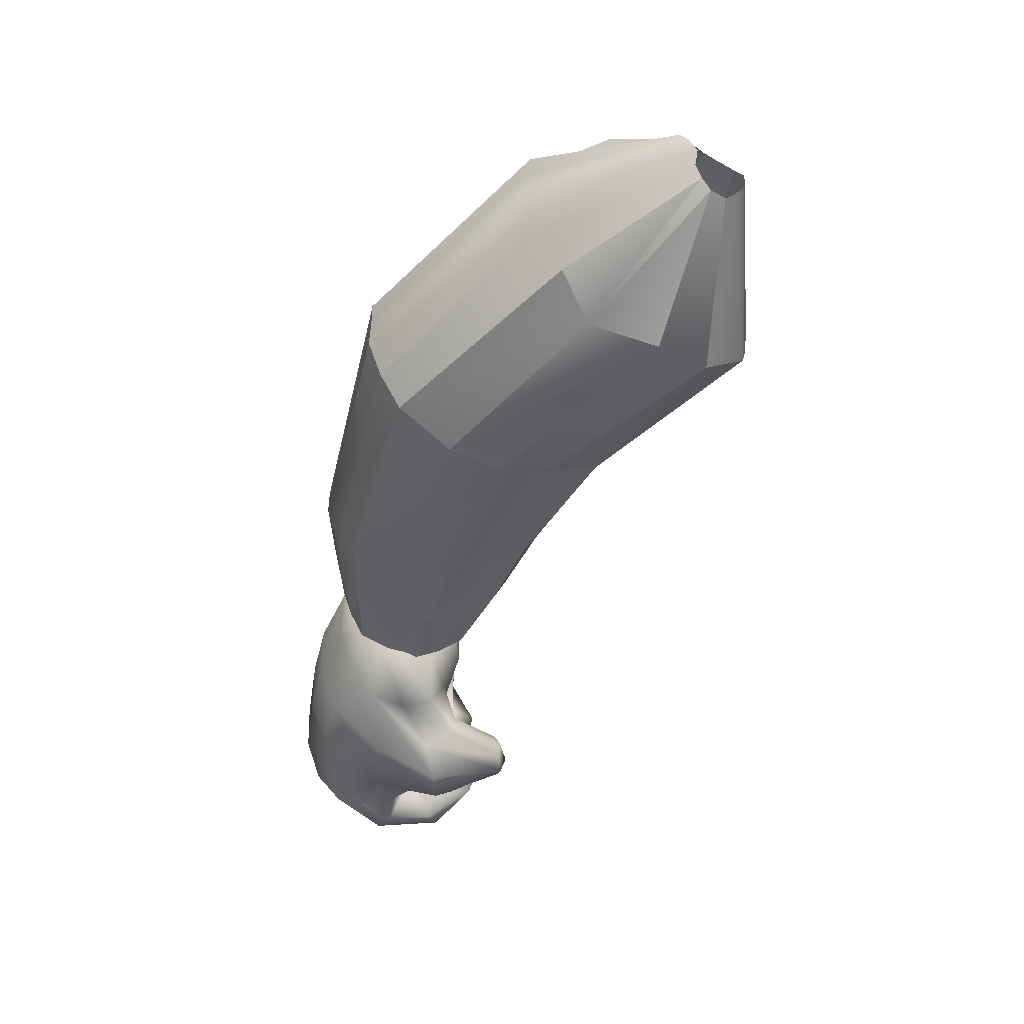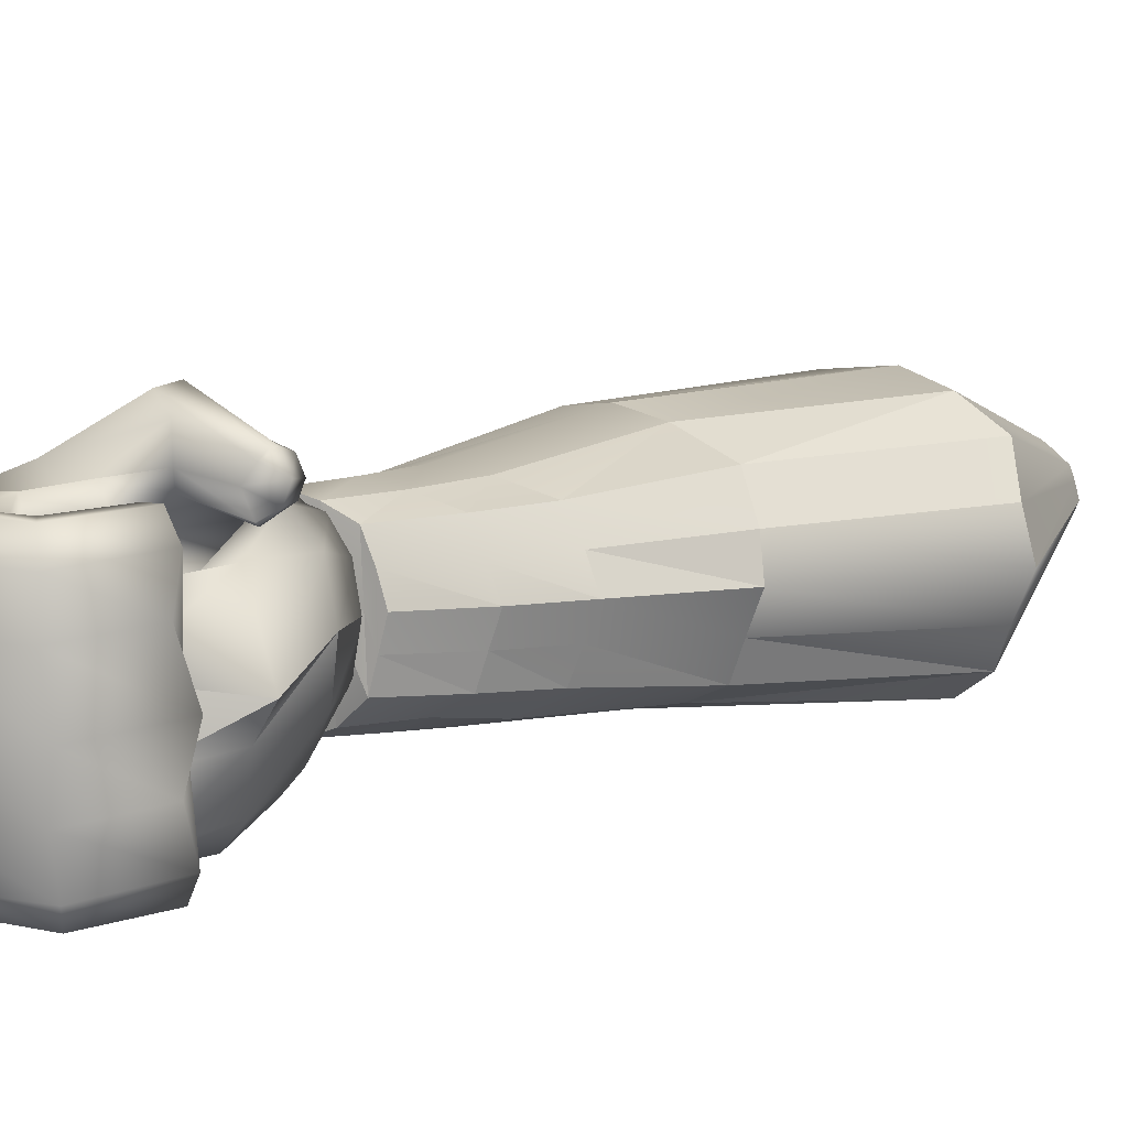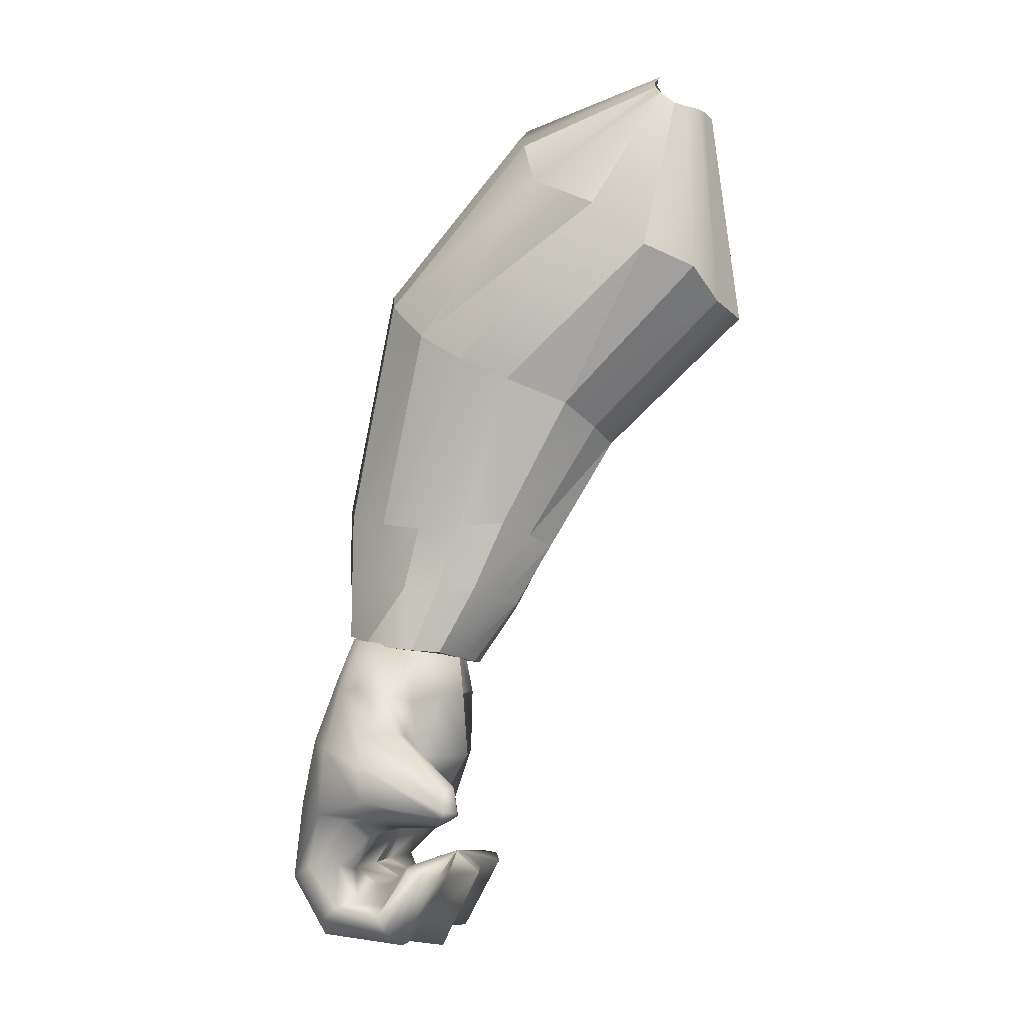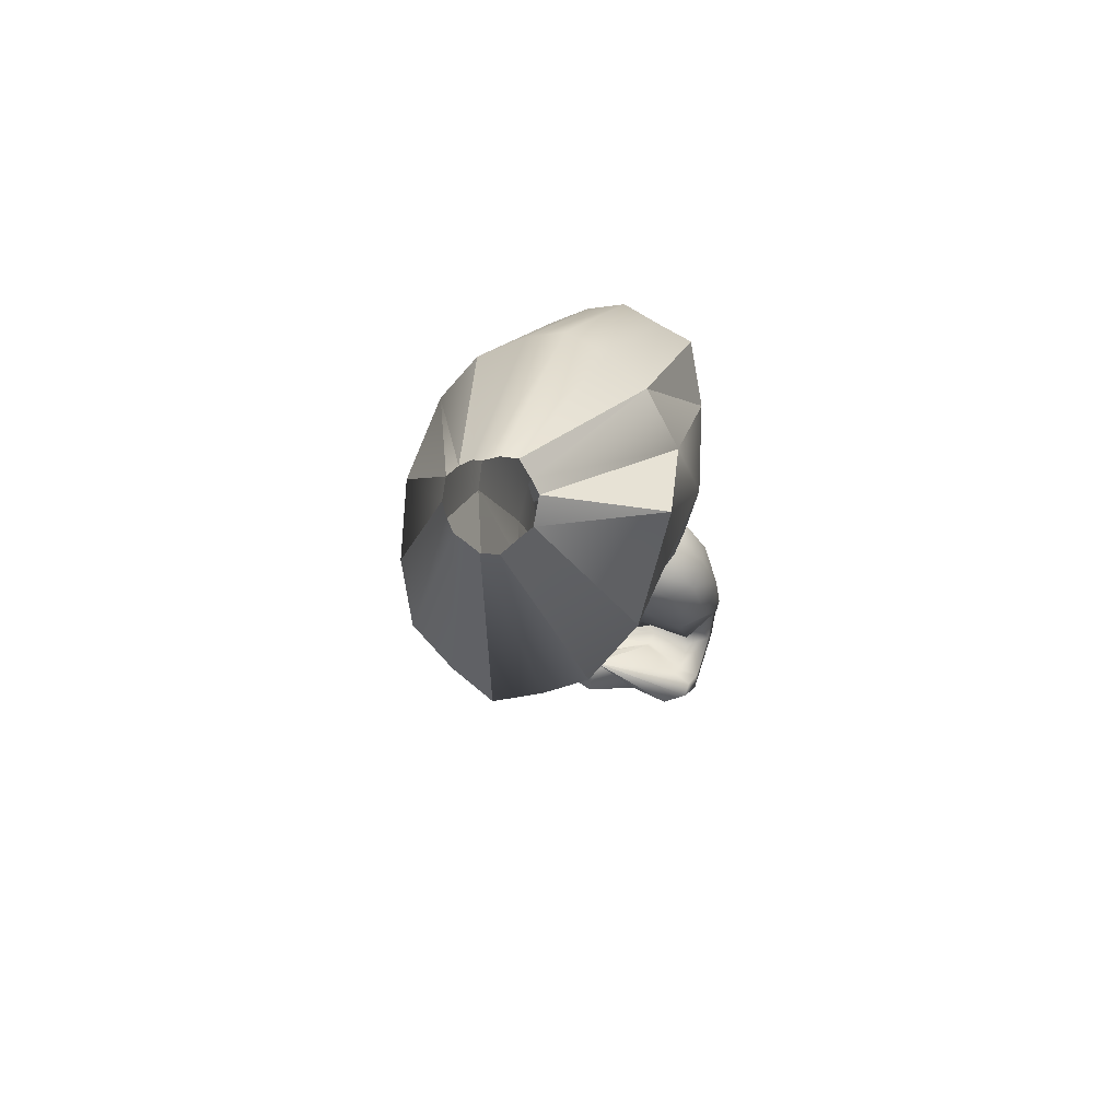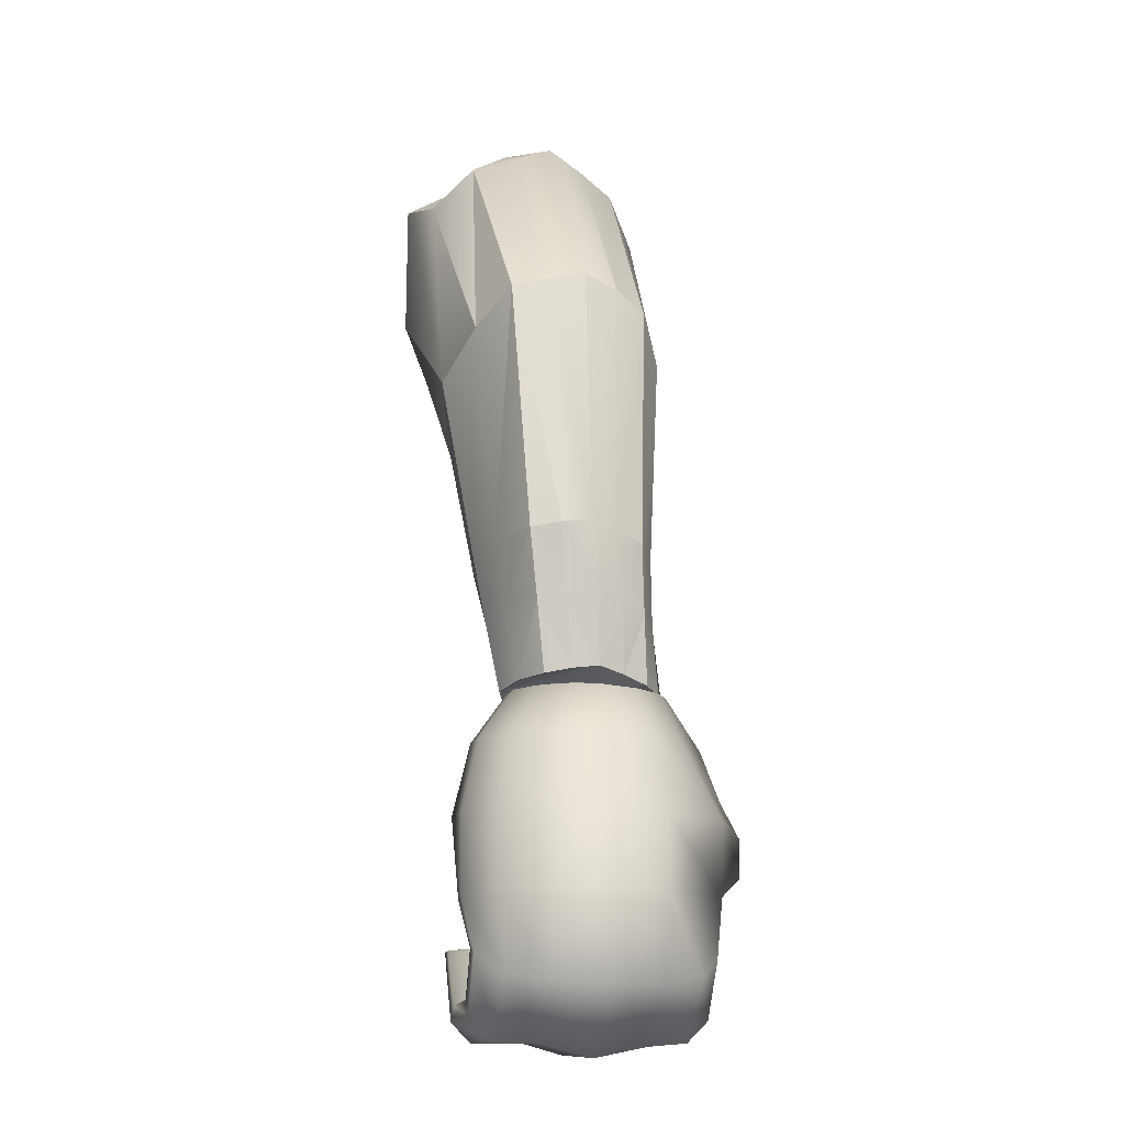
<metadata>
{"format":"obj","ext":"obj","renderer":"f3d","projection":"perspective","resolution":1024,"background":"white","views":[{"elev":47.3,"azim":-10.9,"up":"+Y"},{"elev":9.7,"azim":22.1,"up":"+Z"},{"elev":-6.0,"azim":19.4,"up":"+Y"},{"elev":61.9,"azim":107.5,"up":"+Y"},{"elev":-7.5,"azim":-105.7,"up":"+Y"}]}
</metadata>
<code>
v 0.2653 0.416 0.0073
v 0.2755 -0.0795 0.127
v 0.3181 -0.1613 0.0186
v -0.2887 0.3686 0.0233
v -0.2345 0.3214 0.124
v 0.1325 0.5092 0.0047
v 0.2307 0.4087 -0.1304
v 0.2654 -0.126 -0.3019
v 0.1554 0.0006 -0.3862
v 0.1438 0.4875 0.033
v 0.1498 -0.0201 0.1972
v 0.2343 0.4209 0.0329
v -0.1788 0.1932 0.2003
v -0.665 -0.125 0.0849
v -0.2914 0.4268 -0.069
v -0.7186 -0.039 -0.0913
v -0.285 0.3916 -0.1712
v -0.2375 0.3701 -0.277
v -0.6989 -0.0572 -0.188
v -0.1665 0.27 -0.376
v 0.0142 0.3052 -0.4104
v -0.3894 -0.2773 -0.395
v -0.2406 -0.3938 -0.3488
v 0.3077 -0.1778 -0.2037
v 0.3563 -0.1951 -0.0937
v -0.0368 -0.544 -0.0966
v -0.1164 -0.4464 0.1011
v 0.0059 0.1057 0.2249
v -0.2765 -0.3765 0.1603
v -0.6915 -0.7825 0.091
v -0.8163 -0.7567 0.0284
v -0.8165 -0.9342 0.0337
v -0.8548 -0.7286 -0.0455
v -0.8726 -0.7049 -0.1182
v -0.8627 -0.8836 -0.106
v -0.8587 -0.7135 -0.1928
v -0.8285 -0.7256 -0.2664
v -0.8518 -0.8919 -0.1786
v -0.6811 -0.7436 -0.3192
v -0.536 -0.7682 -0.3416
v -0.5854 -0.9452 -0.3195
v -0.4091 -0.8019 -0.3095
v -0.2853 -0.8441 -0.2377
v -0.4775 -0.9814 -0.2764
v -0.2541 -0.8459 -0.1587
v -0.2228 -0.8476 -0.0797
v -0.3276 -1.021 -0.0698
v -0.2624 -0.8199 -0.0025
v -0.3182 -0.7886 0.0738
v -0.4076 -0.9783 0.0745
v -0.4423 -0.798 0.1115
v -0.5644 -0.8019 0.1242
v -0.5137 -0.9872 0.1088
v -0.8388 -1.089 -0.0272
v -0.8497 -1.068 -0.0935
v -0.7477 -1.095 -0.1957
v 0.2732 0.392 -0.0999
v 0.1143 0.5335 -0.0933
v 0.1332 0.4989 -0.1256
v 0.2024 0.4208 -0.1523
v 0.1512 0.4718 -0.1496
v -0.5431 -0.234 0.1606
v -0.7016 -0.0759 0.0001
v -0.6835 -0.074 -0.2782
v -0.5643 -0.1645 -0.3451
v -0.1183 -0.4953 -0.287
v -0.0806 -0.5167 -0.1951
v -0.0594 -0.5066 -0.0013
v -0.4103 -0.3168 0.1826
v -0.7093 -0.9587 0.0891
v -0.8159 -1.113 0.0399
v -0.7402 -1.134 0.094
v -0.8527 -0.9059 -0.0355
v -0.8264 -0.9046 -0.2475
v -0.823 -1.087 -0.2288
v -0.8454 -1.075 -0.1618
v -0.7095 -0.9201 -0.2995
v -0.6457 -1.123 -0.2979
v -0.742 -1.1 -0.2748
v -0.379 -1.018 -0.2206
v -0.4941 -1.188 -0.2037
v -0.569 -1.152 -0.2671
v -0.3544 -1.019 -0.1467
v -0.4563 -1.189 -0.0596
v -0.4752 -1.188 -0.1316
v -0.3613 -1.009 0.0002
v -0.5163 -1.165 0.0763
v -0.4817 -1.178 0.0087
v -0.6091 -0.9769 0.1249
v -0.6634 -1.15 0.1269
v -0.5903 -1.159 0.11
v -0.7308 -1.118 -0.129
v -0.6546 -1.137 -0.0855
v -0.5788 -1.169 -0.0384
v 0.2766 0.4135 -0.0231
v 0.1428 0.5346 -0.0201
v 0.2054 0.4281 0.0526
v 0.2886 0.4035 -0.0604
v 0.1274 0.5453 -0.0562
v 0.163 0.4632 0.056
v -0.5052 -1.176 -0.0637
f 1 2 3
f 4 5 6
f 7 8 9
f 6 5 10
f 11 2 12
f 13 5 14
f 4 15 16
f 17 18 19
f 20 21 22
f 9 8 23
f 24 25 26
f 3 2 27
f 11 28 29
f 30 31 32
f 33 34 35
f 36 37 38
f 39 40 41
f 42 43 44
f 45 46 47
f 48 49 50
f 51 52 53
f 54 55 56
f 24 8 57
f 58 18 17
f 59 18 58
f 60 21 61
f 20 18 59
f 10 5 13
f 62 31 30
f 63 34 33
f 64 37 36
f 65 40 39
f 66 43 42
f 67 46 45
f 68 49 48
f 69 52 51
f 70 71 72
f 73 55 54
f 74 75 76
f 77 78 79
f 80 81 82
f 83 84 85
f 86 87 88
f 89 90 91
f 76 75 79
f 92 78 93
f 85 84 88
f 91 90 94
f 93 78 82
f 3 25 95
f 1 3 95
f 96 15 4
f 4 6 96
f 9 21 60
f 7 9 60
f 12 2 1
f 97 28 11
f 11 12 97
f 14 31 62
f 62 28 13
f 13 14 62
f 16 34 63
f 63 5 4
f 4 16 63
f 19 34 16
f 16 15 17
f 17 19 16
f 22 40 65
f 65 18 20
f 20 22 65
f 23 40 22
f 22 21 9
f 9 23 22
f 26 46 67
f 67 8 24
f 24 26 67
f 27 49 68
f 68 25 3
f 3 27 68
f 29 49 27
f 27 2 11
f 11 29 27
f 32 71 70
f 70 52 30
f 30 32 70
f 35 55 73
f 73 31 33
f 33 35 73
f 38 55 35
f 35 34 36
f 36 38 35
f 41 78 77
f 77 37 39
f 39 41 77
f 44 78 41
f 41 40 42
f 42 44 41
f 47 84 83
f 83 43 45
f 45 47 83
f 50 87 86
f 86 46 48
f 48 50 86
f 53 87 50
f 50 49 51
f 51 53 50
f 56 78 92
f 92 71 54
f 54 56 92
f 98 25 24
f 24 57 98
f 95 25 98
f 99 15 96
f 17 15 99
f 58 17 99
f 57 8 7
f 61 21 20
f 20 59 61
f 100 28 97
f 13 28 100
f 10 13 100
f 30 52 69
f 69 28 62
f 62 30 69
f 33 31 14
f 14 5 63
f 63 33 14
f 36 34 19
f 19 18 64
f 64 36 19
f 39 37 64
f 64 18 65
f 65 39 64
f 42 40 23
f 23 8 66
f 66 42 23
f 45 43 66
f 66 8 67
f 67 45 66
f 48 46 26
f 26 25 68
f 68 48 26
f 51 49 29
f 29 28 69
f 69 51 29
f 72 90 89
f 89 52 70
f 70 72 89
f 54 71 32
f 32 31 73
f 73 54 32
f 76 55 38
f 38 37 74
f 74 76 38
f 79 75 74
f 74 37 77
f 77 79 74
f 82 78 44
f 44 43 80
f 80 82 44
f 85 81 80
f 80 43 83
f 83 85 80
f 88 84 47
f 47 46 86
f 86 88 47
f 91 87 53
f 53 52 89
f 89 91 53
f 79 78 56
f 56 55 76
f 76 79 56
f 93 90 72
f 72 71 92
f 92 93 72
f 88 87 101
f 101 81 85
f 85 88 101
f 94 81 101
f 101 87 91
f 91 94 101
f 82 81 94
f 94 90 93
f 93 82 94
v -0.5255 -1.751 -0.1004
v -0.5908 -1.801 -0.1038
v -0.6096 -1.787 0.031
v -0.5902 -1.786 0.1392
v -0.5635 -1.796 0.199
v -0.5229 -1.802 0.1993
v -0.4907 -1.808 0.1397
v -0.5046 -1.817 0.0312
v -0.4581 -1.816 -0.1025
v -0.5002 -1.804 -0.237
v -0.4787 -1.795 -0.3441
v -0.5114 -1.777 -0.4035
v -0.552 -1.771 -0.4038
v -0.5781 -1.773 -0.3445
v -0.6495 -1.784 -0.2383
v -0.7016 -1.84 -0.1071
v -0.79 -1.793 -0.1058
v -0.8071 -1.801 0.0297
v -0.7283 -1.845 0.0267
v -0.7484 -1.794 0.1397
v -0.7471 -1.892 0.1319
v -0.7807 -1.778 0.1994
v -0.7908 -1.903 0.1906
v -0.8728 -1.788 0.1988
v -0.8281 -1.937 0.1883
v -0.9491 -1.82 0.1355
v -0.8515 -1.986 0.1257
v -1.002 -1.834 0.0248
v -0.8727 -1.99 0.0174
v -1.019 -1.83 -0.1115
v -0.8749 -2.013 -0.1183
v -0.9972 -1.82 -0.2469
v -0.8683 -1.977 -0.2508
v -0.9396 -1.807 -0.3546
v -0.8394 -1.973 -0.358
v -0.8622 -1.762 -0.4118
v -0.8166 -1.911 -0.4145
v -0.817 -1.751 -0.4102
v -0.7793 -1.878 -0.4122
v -0.7769 -1.78 -0.3503
v -0.735 -1.879 -0.3518
v -0.8026 -1.788 -0.242
v -0.7239 -1.832 -0.2415
v -0.7021 -1.669 -0.0982
v -0.6699 -1.675 0.0482
v -0.6698 -1.677 0.1255
v -0.6867 -1.704 0.2147
v -0.7709 -1.655 0.1766
v -0.8311 -1.636 0.2276
v -0.9671 -1.613 0.0464
v -0.9893 -1.601 -0.1001
v -0.9623 -1.598 -0.2464
v -0.8914 -1.606 -0.3634
v -0.7906 -1.623 -0.428
v -0.7619 -1.641 -0.4275
v -0.6519 -1.657 -0.3619
v -0.6642 -1.661 -0.2446
v -0.5123 -1.469 -0.1513
v -0.5716 -1.473 0.0594
v -0.6588 -1.472 0.0257
v -0.4532 -1.653 0.1544
v -0.4552 -1.637 0.1451
v -0.4176 -1.634 0.1759
v -0.4701 -1.667 0.209
v -0.4036 -1.628 0.2187
v -0.4456 -1.657 0.246
v -0.4279 -1.62 0.265
v -0.4374 -1.638 0.2636
v -0.8091 -1.444 0.2376
v -0.9245 -1.427 0.0566
v -0.9474 -1.417 -0.09
v -0.9205 -1.412 -0.2362
v -0.8491 -1.415 -0.3531
v -0.7474 -1.424 -0.4175
v -0.6354 -1.438 -0.4167
v -0.576 -1.454 -0.3507
v -0.5654 -1.458 -0.2334
v -0.4991 -1.284 -0.0773
v -0.5208 -1.288 0.0512
v -0.5813 -1.311 0.1289
v -0.4613 -1.576 0.1547
v -0.4299 -1.558 0.1751
v -0.4187 -1.554 0.2094
v -0.4307 -1.563 0.2493
v -0.8053 -1.284 0.151
v -0.8568 -1.247 0.0487
v -0.875 -1.238 -0.0801
v -0.8533 -1.234 -0.2087
v -0.7959 -1.236 -0.3114
v -0.7142 -1.243 -0.3681
v -0.6244 -1.254 -0.3674
v -0.5719 -1.264 -0.3098
v -0.5173 -1.276 -0.2062
v -0.5108 -1.153 -0.071
v -0.5293 -1.156 0.0188
v -0.5787 -1.153 0.0905
v -0.6216 -1.15 0.1033
v -0.6325 -1.295 0.1935
v -0.6992 -1.141 0.1296
v -0.7221 -1.272 0.2102
v -0.7686 -1.13 0.0891
v -0.816 -1.121 0.0167
v -0.8321 -1.114 -0.0733
v -0.8136 -1.111 -0.1631
v -0.7642 -1.114 -0.2348
v -0.6937 -1.121 -0.2743
v -0.6161 -1.13 -0.2737
v -0.5743 -1.137 -0.2334
v -0.5269 -1.147 -0.161
v -0.6521 -1.09 -0.0697
v -0.6018 -1.622 0.1846
v -0.5799 -1.668 0.2317
v -0.5964 -1.642 0.2997
v -0.6519 -1.595 0.3385
v -0.528 -1.534 0.1379
v -0.6544 -1.495 0.3409
v -0.5559 -1.442 0.1623
v -0.5703 -1.411 0.2027
v -0.584 -1.399 0.2449
v -0.6665 -1.4 0.2833
v -0.6908 -1.85 0.027
v -0.6703 -1.842 -0.1067
v -0.6612 -1.901 0.1328
v -0.66 -1.925 0.1915
v -0.6357 -1.969 0.1897
v -0.6069 -2.01 0.1283
v -0.6177 -2.006 0.0205
v -0.5765 -2.034 -0.1147
v -0.6134 -1.992 -0.2476
v -0.5949 -1.997 -0.3554
v -0.6242 -1.943 -0.4131
v -0.6485 -1.899 -0.4113
v -0.6491 -1.887 -0.3509
v -0.6864 -1.837 -0.2412
f 102 103 104
f 102 104 105
f 102 105 106
f 102 106 107
f 102 107 108
f 102 108 109
f 102 109 110
f 102 110 111
f 102 111 112
f 102 112 113
f 102 113 114
f 102 114 115
f 102 115 116
f 102 116 103
f 117 118 119 120
f 120 119 121 122
f 122 121 123 124
f 124 123 125 126
f 126 125 127 128
f 128 127 129 130
f 130 129 131 132
f 132 131 133 134
f 134 133 135 136
f 136 135 137 138
f 138 137 139 140
f 140 139 141 142
f 142 141 143 144
f 144 143 118
f 144 118 117
f 118 145 146 119
f 119 146 147 121
f 121 147 148 123
f 123 148 149 125
f 125 149 150 127
f 127 150 151 129
f 129 151 152 131
f 131 152 153 133
f 133 153 154 135
f 135 154 155 137
f 137 155 156 139
f 139 156 157 141
f 141 157 158 143
f 143 158 145
f 143 145 118
f 145 159 160 146
f 146 160 161 147
f 162 163 164 165
f 165 164 166 167
f 167 166 168 169
f 150 170 171 151
f 151 171 172 152
f 152 172 173 153
f 153 173 174 154
f 154 174 175 155
f 155 175 176 156
f 156 176 177 157
f 157 177 178 158
f 158 178 159
f 158 159 145
f 159 179 180 160
f 160 180 181 161
f 163 182 183 164
f 164 183 184 166
f 166 184 185 168
f 170 186 187 171
f 171 187 188 172
f 172 188 189 173
f 173 189 190 174
f 174 190 191 175
f 175 191 192 176
f 176 192 193 177
f 177 193 194 178
f 178 194 179
f 178 179 159
f 179 195 196 180
f 180 196 197 181
f 181 197 198 199
f 199 198 200 201
f 201 200 202 186
f 186 202 203 187
f 187 203 204 188
f 188 204 205 189
f 189 205 206 190
f 190 206 207 191
f 191 207 208 192
f 192 208 209 193
f 193 209 210 194
f 194 210 195
f 194 195 179
f 211 196 195
f 211 197 196
f 211 198 197
f 211 200 198
f 211 202 200
f 211 203 202
f 211 204 203
f 211 205 204
f 211 206 205
f 211 207 206
f 211 208 207
f 211 209 208
f 211 210 209
f 211 195 210
f 148 147 212 213
f 149 148 213 214
f 150 149 214 215
f 147 161 216 212
f 170 150 215 217
f 161 181 218 216
f 181 199 219 218
f 199 201 220 219
f 201 186 221 220
f 186 170 217 221
f 212 216 163 162
f 213 212 162 165
f 214 213 165 167
f 217 215 169 168
f 215 214 167 169
f 216 218 182 163
f 218 219 183 182
f 219 220 184 183
f 220 221 185 184
f 221 217 168 185
f 117 120 222 223
f 120 122 224 222
f 122 124 225 224
f 124 126 226 225
f 126 128 227 226
f 128 130 228 227
f 130 132 229 228
f 132 134 230 229
f 134 136 231 230
f 136 138 232 231
f 138 140 233 232
f 140 142 234 233
f 142 144 235 234
f 144 117 223
f 223 235 144
f 223 222 104 103
f 222 224 105 104
f 224 225 106 105
f 225 226 107 106
f 226 227 108 107
f 227 228 109 108
f 228 229 110 109
f 229 230 111 110
f 230 231 112 111
f 231 232 113 112
f 232 233 114 113
f 233 234 115 114
f 234 235 116 115
f 235 223 103
f 103 116 235

</code>
